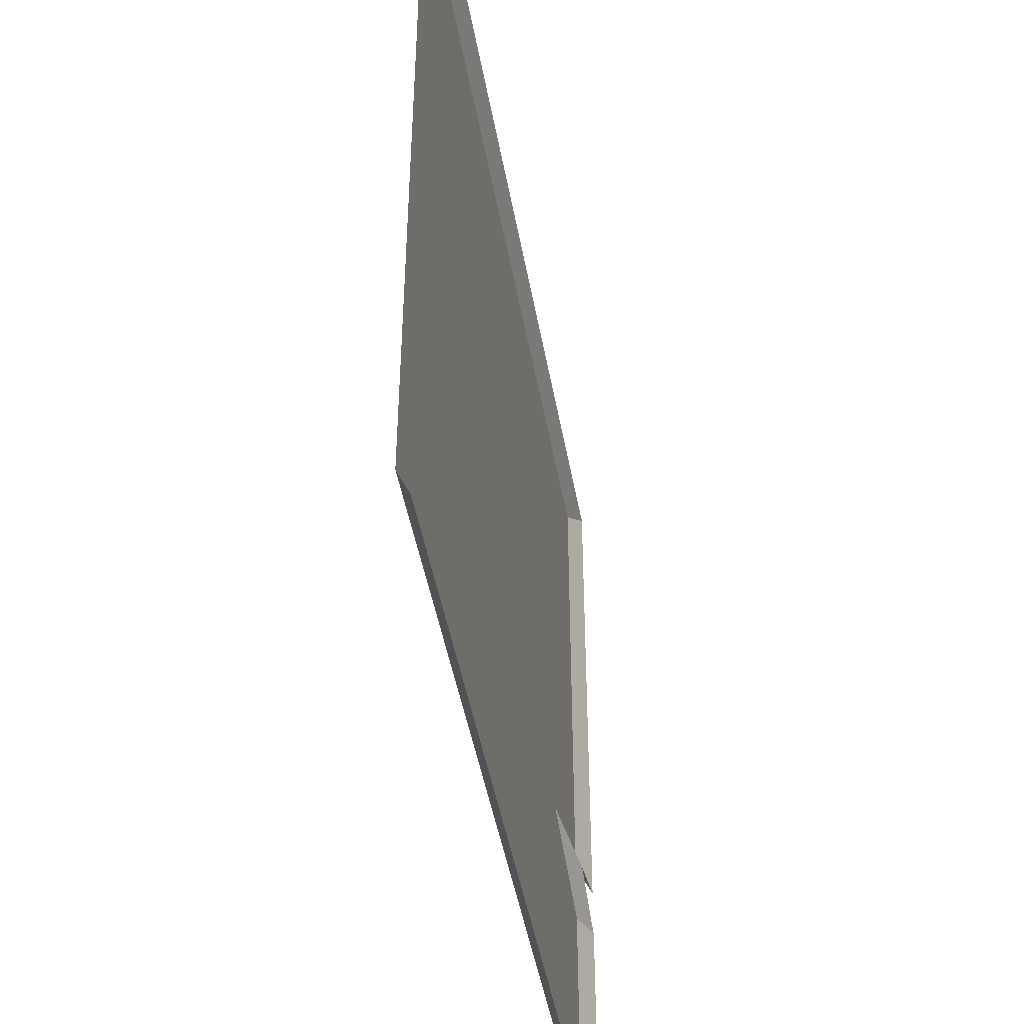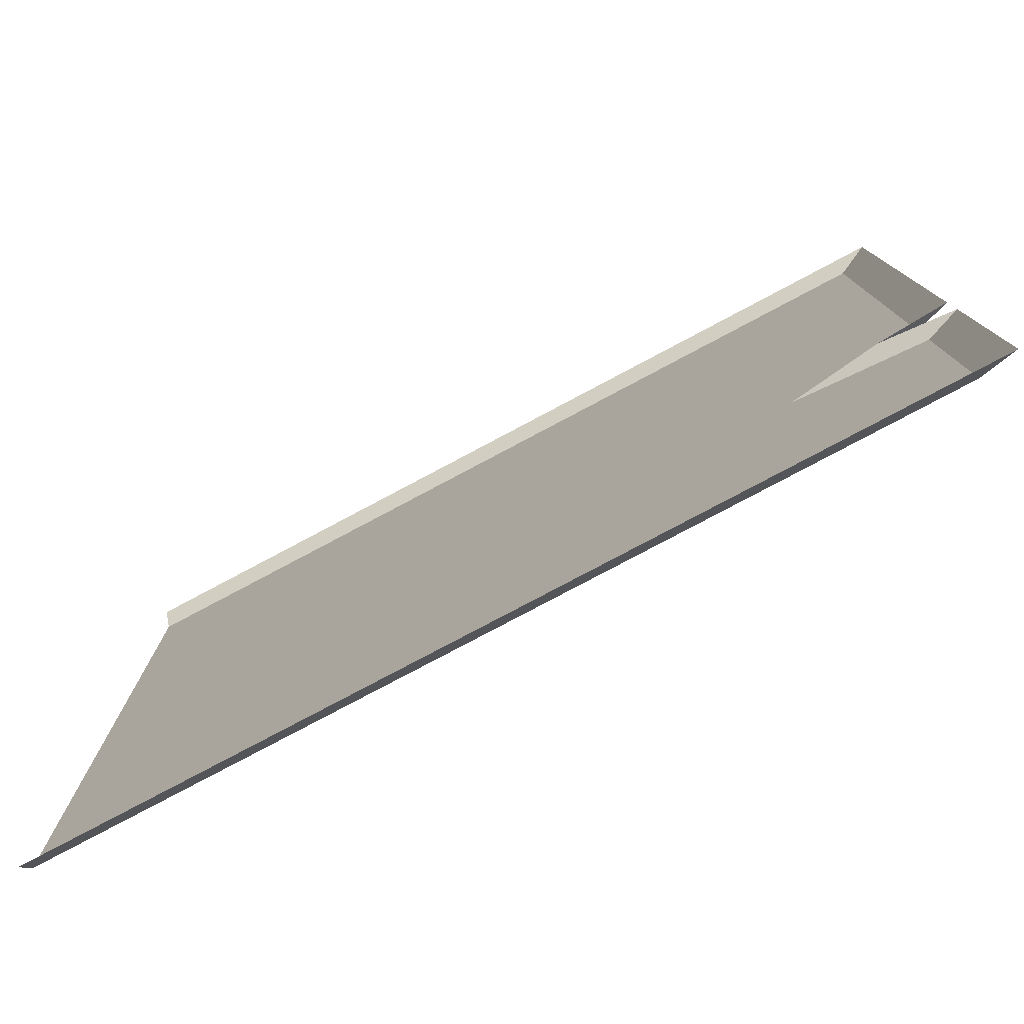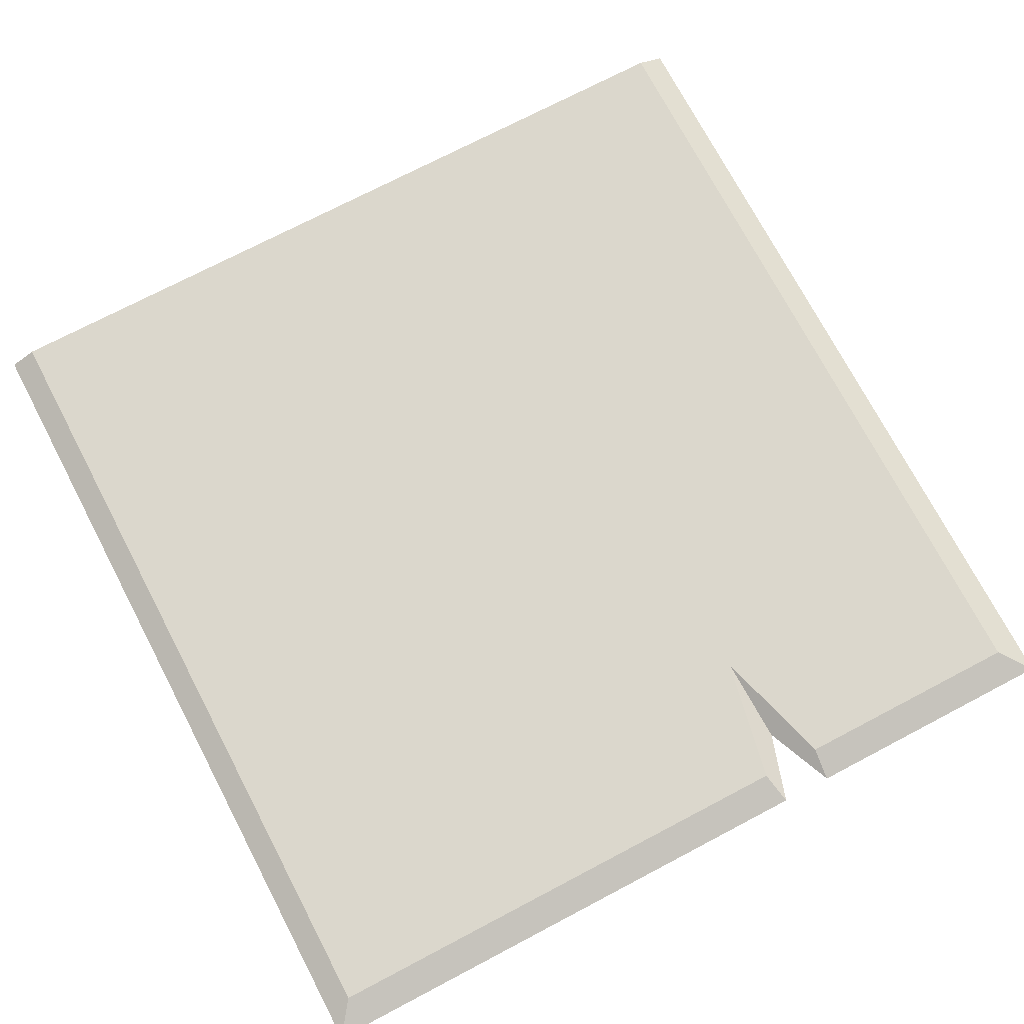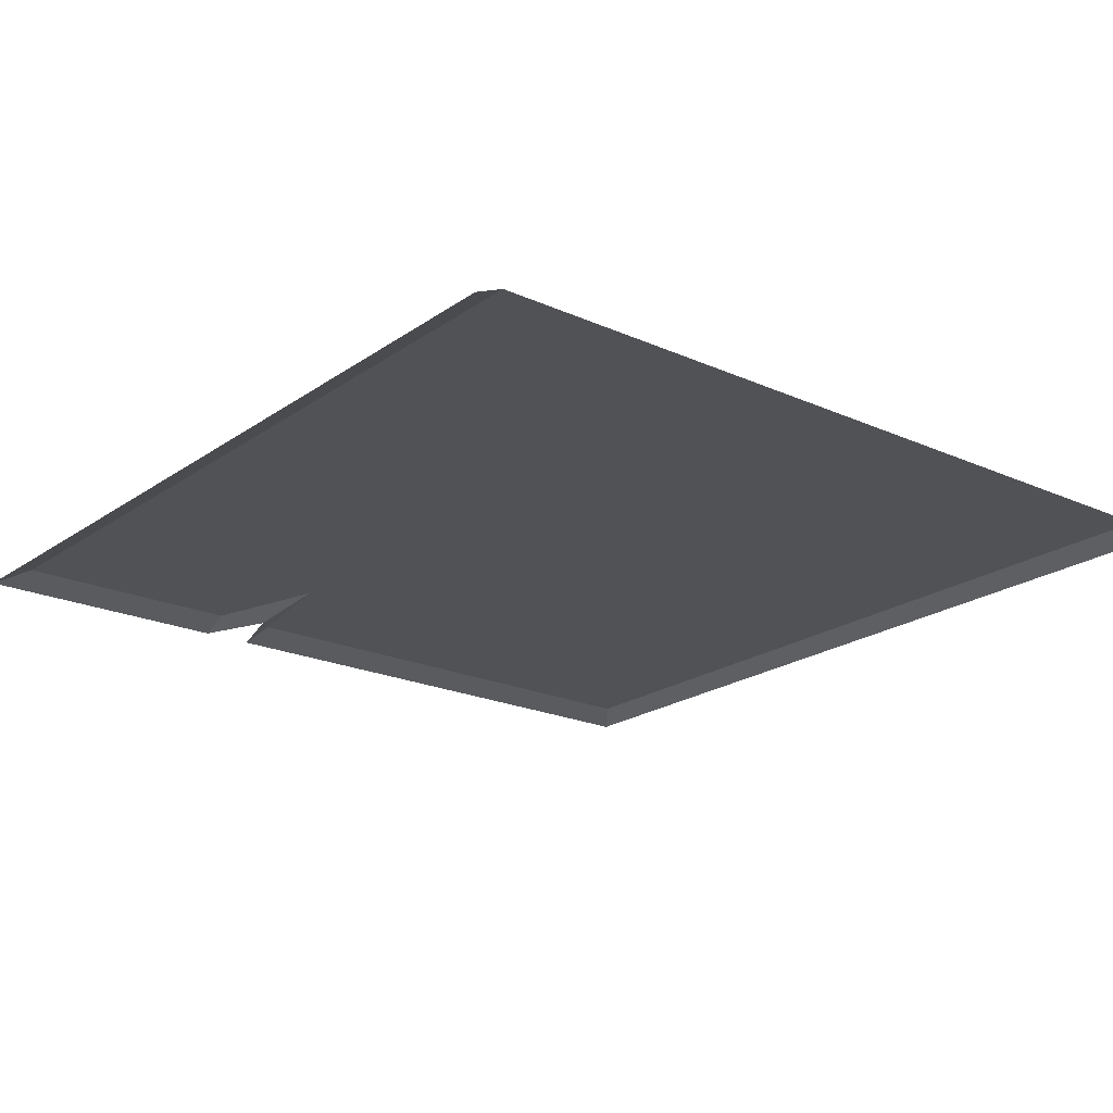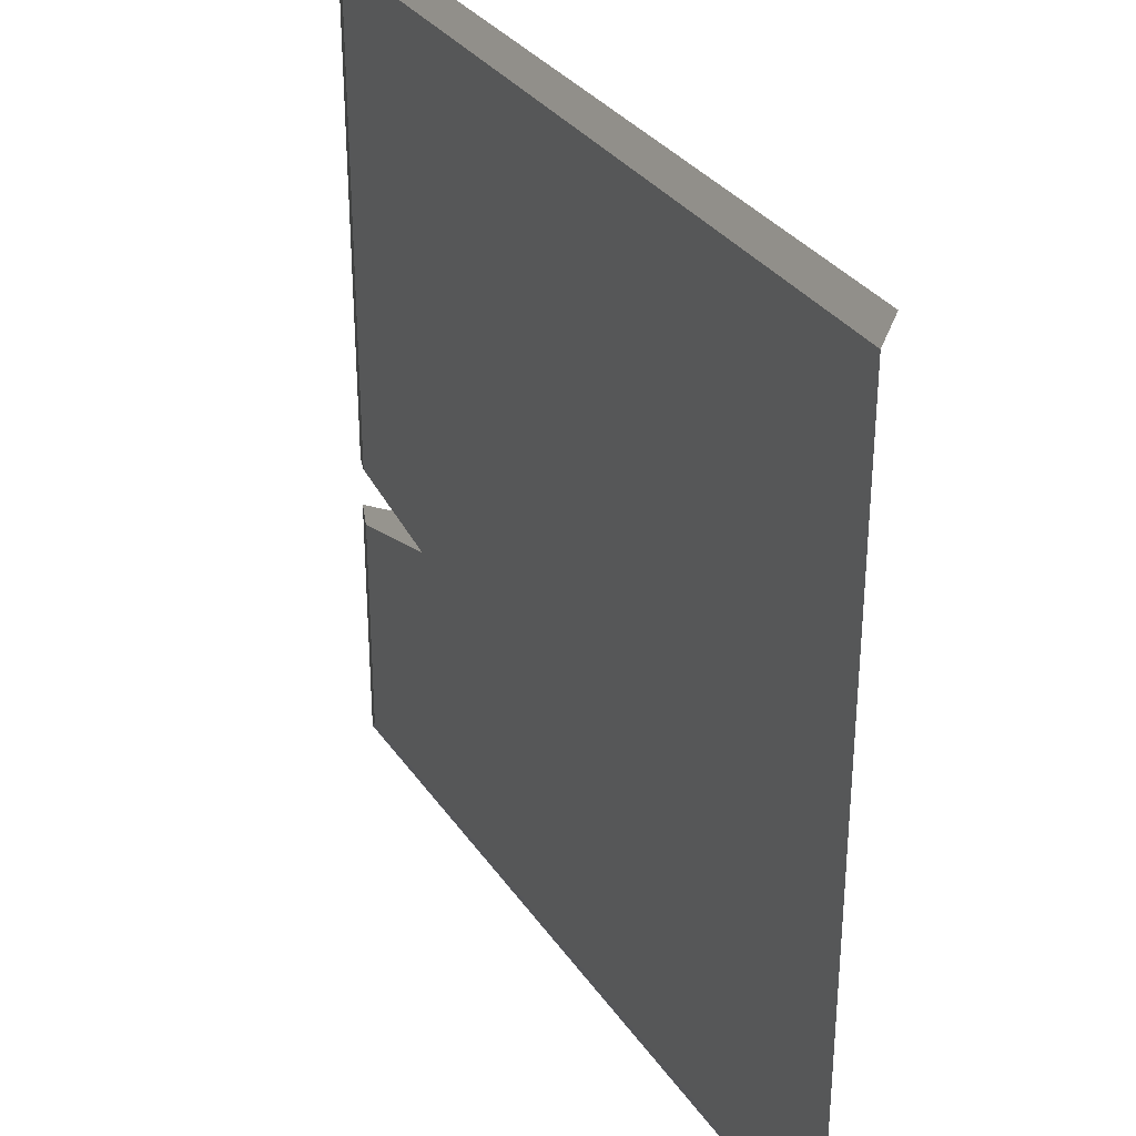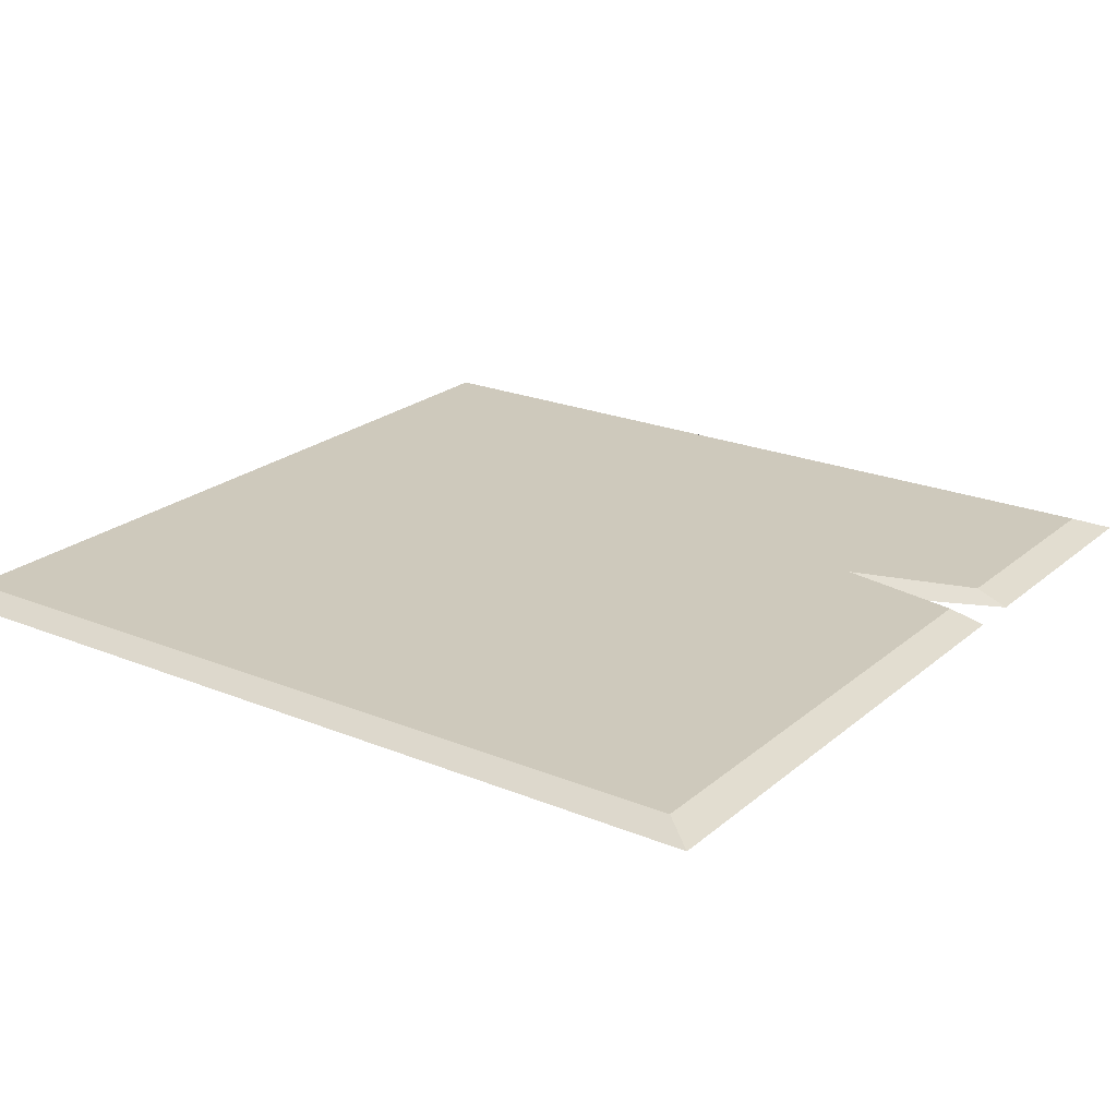
<metadata>
{"format":"obj","ext":"obj","renderer":"f3d","projection":"perspective","resolution":1024,"background":"white","views":[{"elev":-46.5,"azim":-79.9,"up":"+Z"},{"elev":-79.0,"azim":28.0,"up":"+Z"},{"elev":73.3,"azim":62.3,"up":"+Y"},{"elev":-20.9,"azim":-128.9,"up":"+Y"},{"elev":32.1,"azim":-118.7,"up":"+Z"},{"elev":22.4,"azim":35.3,"up":"+Y"}]}
</metadata>
<code>
g road2_left
v 0.427 0.02731 0.1118
v 0.5035 -0.0005147 0.1168
v 0.3383 -0.0005148 0.1867
v 0.1309 0.02731 0.1972
v -1.511 -0.000515 1.51
v -1.511 0.02731 1.451
v 0.427 0.02731 1.451
v 0.5035 -0.0005149 1.51
v -1.511 -0.0005148 -0.5035
v 0.5035 -0.0005147 -0.5035
v 0.427 0.02731 -0.4389
v -1.511 0.02731 -0.4389
v 0.427 0.02731 1.451
v 0.427 0.02731 0.2566
v 0.5035 -0.0005148 0.2377
v 0.5035 -0.0005149 1.51
v 0.1309 0.02731 0.1972
v 0.3383 -0.0005148 0.1867
v 0.5035 -0.0005148 0.2377
v 0.427 0.02731 0.2566
v 0.5035 -0.0005147 0.1168
v 0.427 0.02731 0.1118
v 0.427 0.02731 -0.4389
v 0.5035 -0.0005147 -0.5035
v 0.427 0.02731 1.451
v 0.1309 0.02731 0.1972
v 0.427 0.02731 0.2566
v -1.511 0.02731 1.451
v -1.511 0.02731 -0.4389
v 0.427 0.02731 0.1118
v 0.427 0.02731 -0.4389
g road2_left_0
f 3 2 1
f 4 3 1
f 7 6 5
f 8 7 5
f 11 10 9
f 12 11 9
f 15 14 13
f 16 15 13
f 19 18 17
f 20 19 17
f 23 22 21
f 24 23 21
f 27 26 25
f 26 28 25
f 28 26 29
f 30 29 26
f 31 29 30

</code>
